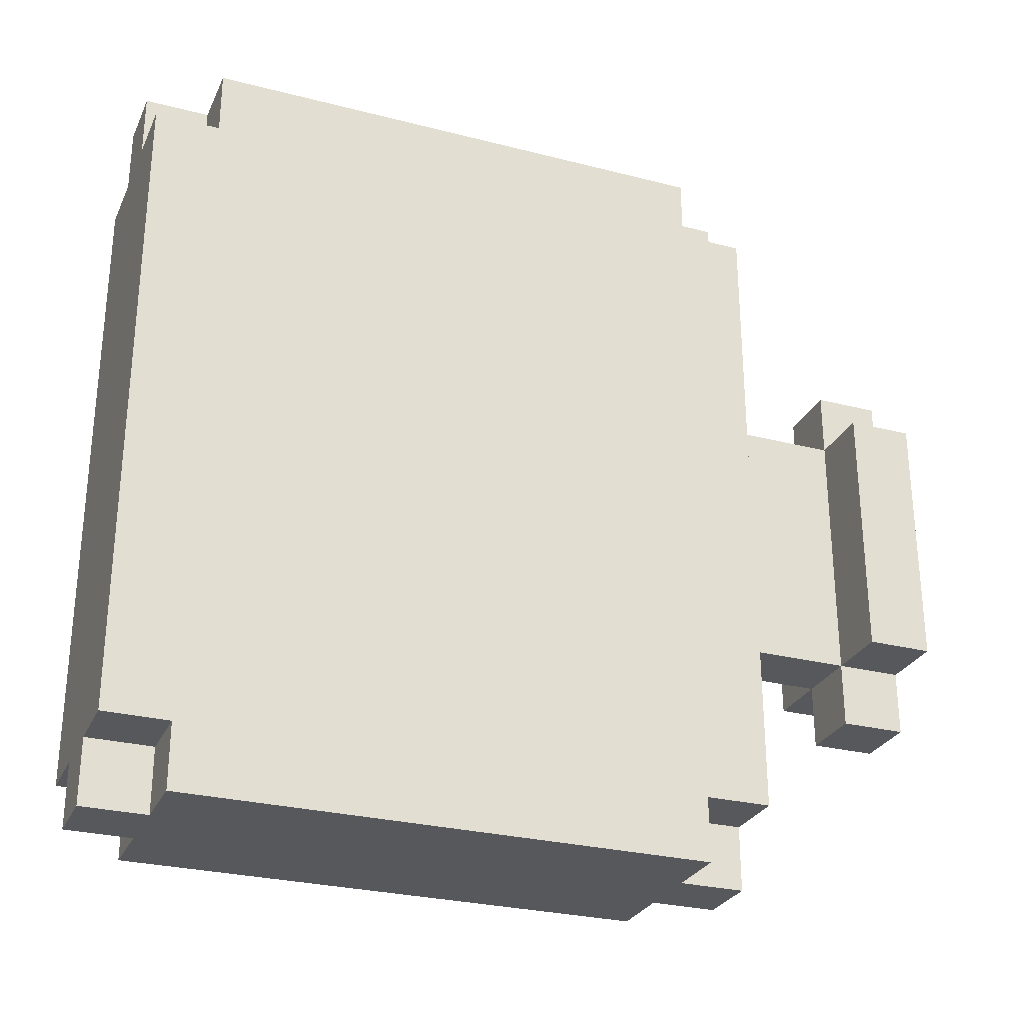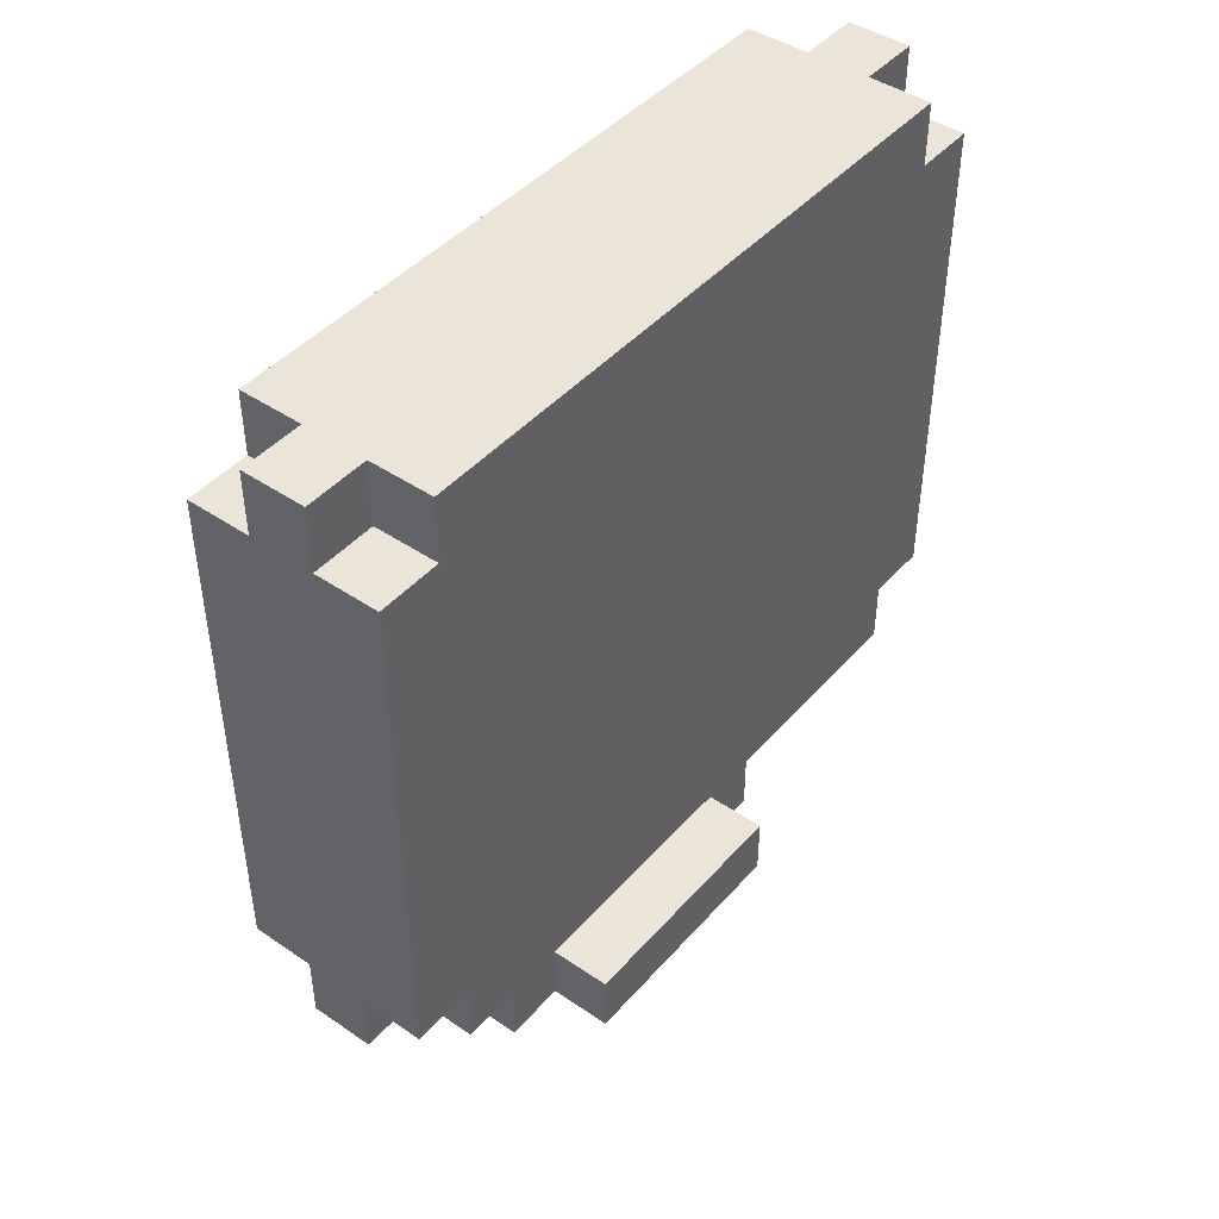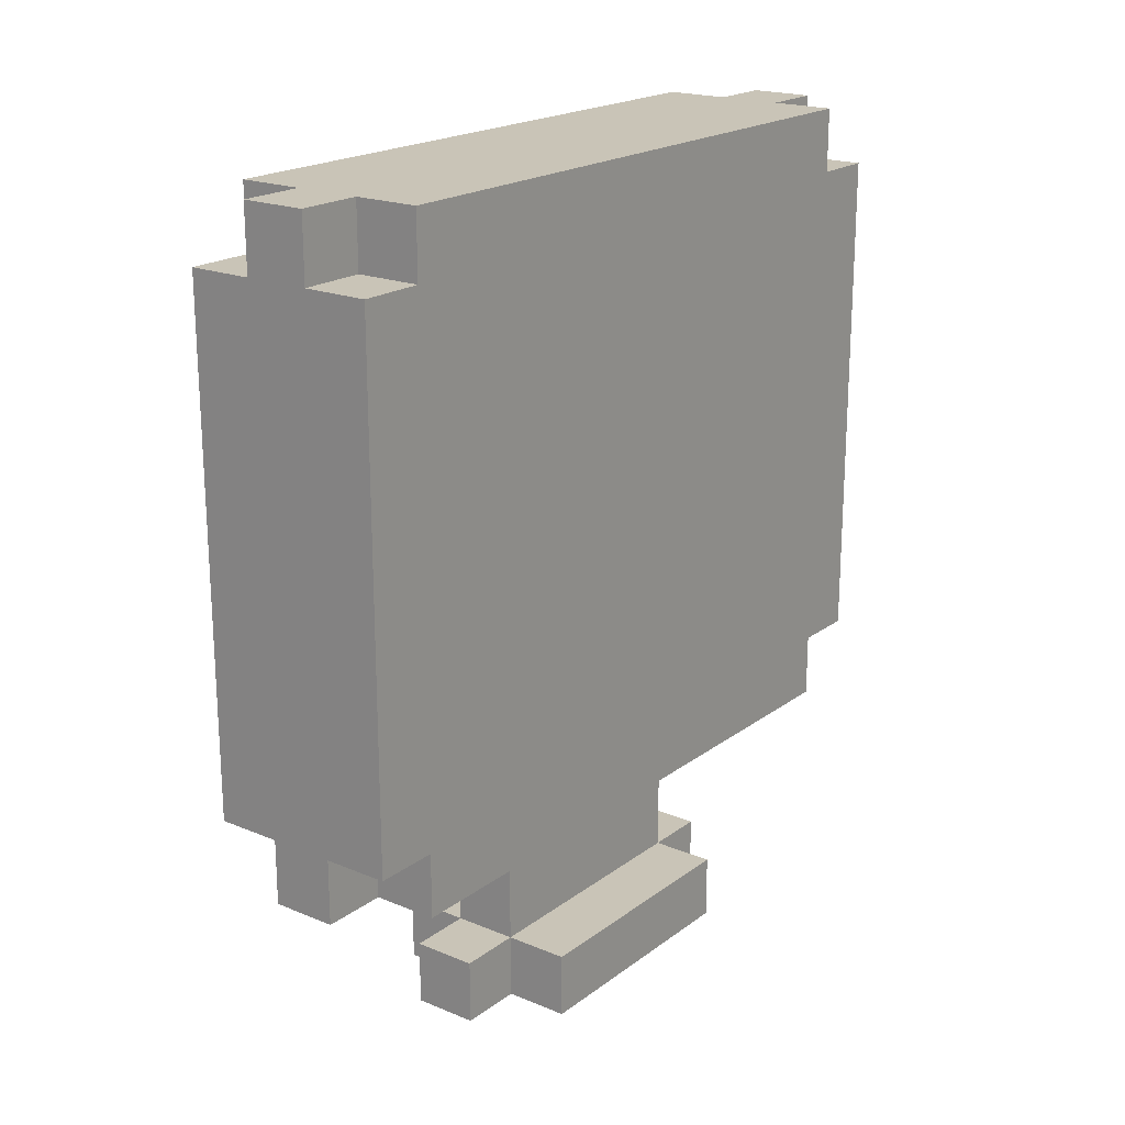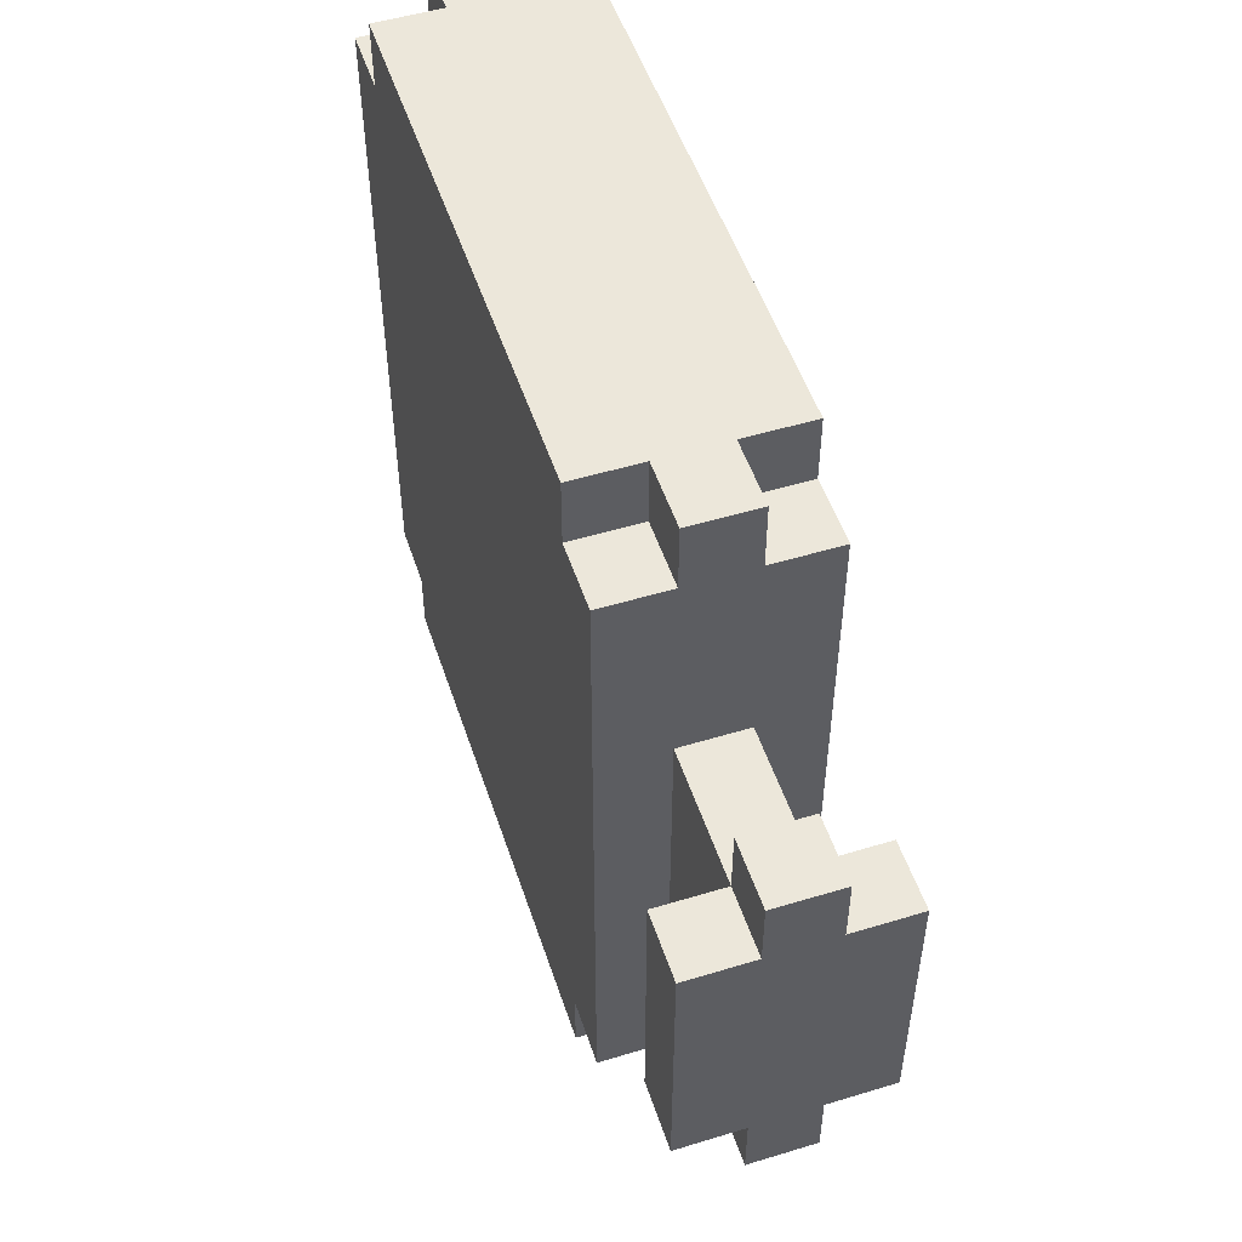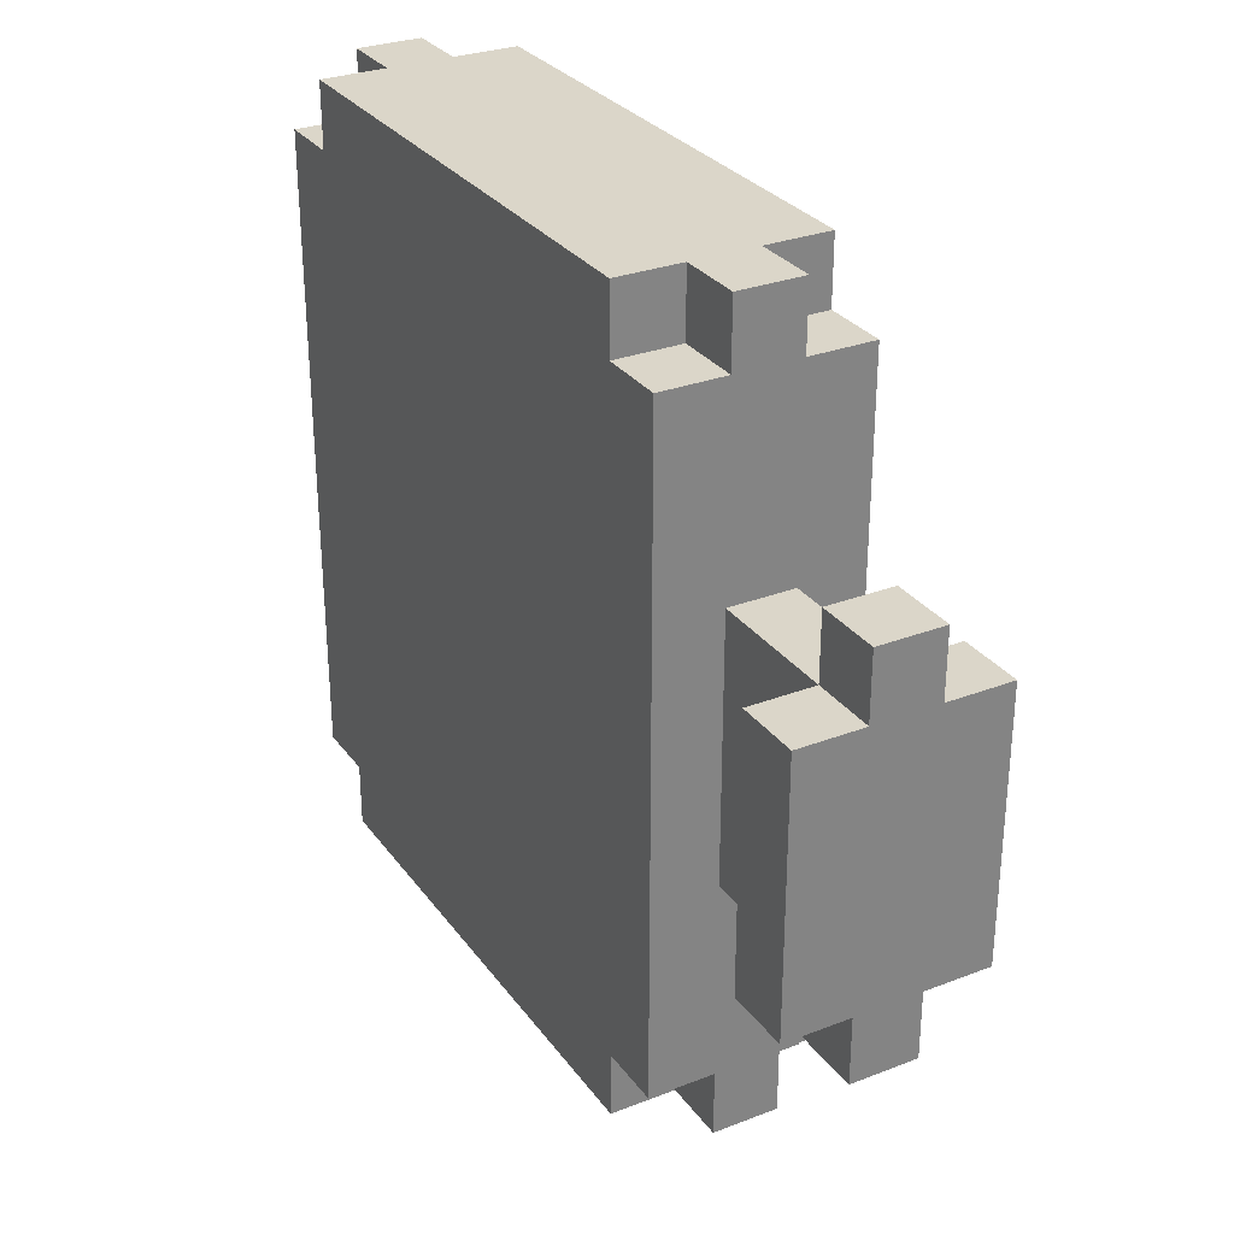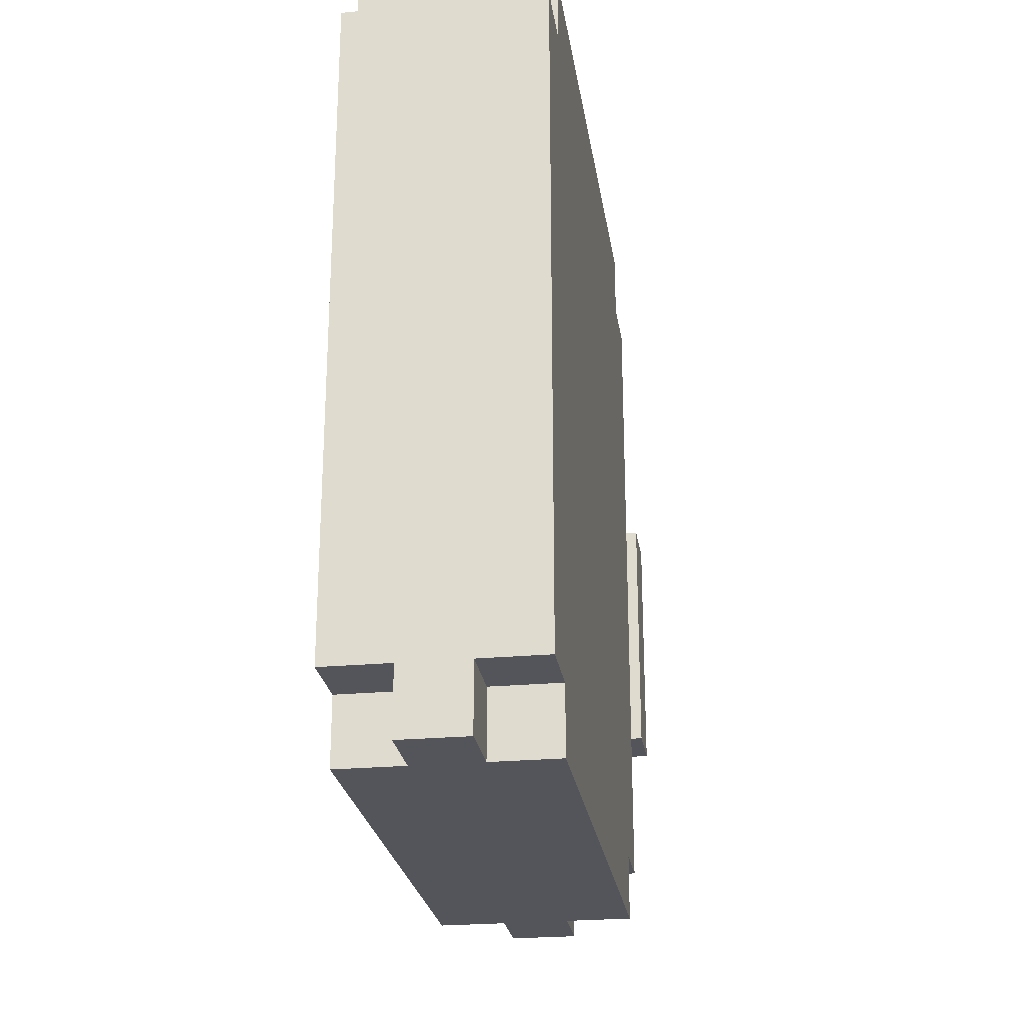
<metadata>
{"format":"obj","ext":"obj","renderer":"f3d","projection":"perspective","resolution":1024,"background":"white","views":[{"elev":-28.1,"azim":-111.2,"up":"+Z"},{"elev":44.5,"azim":-141.7,"up":"+Y"},{"elev":20.0,"azim":-142.9,"up":"+Y"},{"elev":51.8,"azim":-18.2,"up":"+Z"},{"elev":29.7,"azim":-29.3,"up":"+Z"},{"elev":-24.9,"azim":-171.5,"up":"+Z"}]}
</metadata>
<code>
o
v -0.1 0 0.2
v -0.1 0 -0.2
v -0.1 0.1 0.2
v -0.1 0.1 -0.2
v -0.1 0.3 0.5
v -0.1 0.3 -0.5
v -0.1 0.4 0.6
v -0.1 0.4 0.5
v -0.1 0.4 -0.4
v -0.1 0.4 -0.5
v -0.1 0.4 -0.6
v -0.1 0.5 0.5
v -0.1 0.5 -0.4
v -0.1 0.5 -0.5
v -0.1 0.6 0.2
v -0.1 0.6 -0.2
v -0.1 0.7 0.2
v -0.1 0.7 -0.2
v -0.1 0.8 0.1
v -0.1 0.8 5.96e-08
v -0.1 0.8 -0.1
v -0.1 0.9 0.1
v -0.1 0.9 5.96e-08
v -0.1 0.9 -0.1
v -0.1 1 0.1
v -0.1 1 5.96e-08
v -0.1 1 -0.1
v -0.1 1.2 0.6
v -0.1 1.2 0.5
v -0.1 1.2 -0.5
v -0.1 1.2 -0.6
v -0.1 1.3 0.5
v -0.1 1.3 -0.5
v 0 0 0.3
v 0 0 0.2
v 0 0 -0.2
v 0 0 -0.3
v 0 0.1 0.3
v 0 0.1 0.2
v 0 0.1 -0.2
v 0 0.1 -0.3
v 0 0.3 0.6
v 0 0.3 0.5
v 0 0.3 0.2
v 0 0.3 -0.2
v 0 0.3 -0.5
v 0 0.3 -0.6
v 0 0.4 0.6
v 0 0.4 0.5
v 0 0.4 -0.5
v 0 0.4 -0.6
v 0 1.2 0.6
v 0 1.2 0.5
v 0 1.2 -0.5
v 0 1.2 -0.6
v 0 1.3 0.6
v 0 1.3 0.5
v 0 1.3 -0.5
v 0 1.3 -0.6
v 0.1 0 0.3
v 0.1 0 0.2
v 0.1 0 -0.2
v 0.1 0 -0.3
v 0.1 0.1 0.3
v 0.1 0.1 0.2
v 0.1 0.1 -0.2
v 0.1 0.1 -0.3
v 0.1 0.3 0.6
v 0.1 0.3 0.5
v 0.1 0.3 0.2
v 0.1 0.3 0.1
v 0.1 0.3 -0.2
v 0.1 0.3 -0.5
v 0.1 0.3 -0.6
v 0.1 0.4 0.6
v 0.1 0.4 0.5
v 0.1 0.4 -0.5
v 0.1 0.4 -0.6
v 0.1 1.2 0.6
v 0.1 1.2 0.5
v 0.1 1.2 -0.5
v 0.1 1.2 -0.6
v 0.1 1.3 0.6
v 0.1 1.3 0.5
v 0.1 1.3 -0.5
v 0.1 1.3 -0.6
v 0.2 0 0.2
v 0.2 0 -0.2
v 0.2 0.1 0.2
v 0.2 0.1 -0.2
v 0.2 0.3 0.5
v 0.2 0.3 0.2
v 0.2 0.3 0.1
v 0.2 0.3 -0.5
v 0.2 0.4 0.6
v 0.2 0.4 0.5
v 0.2 0.4 0.2
v 0.2 0.4 0.1
v 0.2 0.4 -0.5
v 0.2 0.4 -0.6
v 0.2 1.2 0.6
v 0.2 1.2 0.5
v 0.2 1.2 -0.5
v 0.2 1.2 -0.6
v 0.2 1.3 0.5
v 0.2 1.3 -0.5
v -0.1 0.4 0.6
v -0.1 1.2 0.6
v 0 0.3 0.6
v 0 0.4 0.6
v 0 1.2 0.6
v 0 1.3 0.6
v 0.1 0.3 0.6
v 0.1 0.4 0.6
v 0.1 1.2 0.6
v 0.1 1.3 0.6
v 0.2 0.4 0.6
v 0.2 1.2 0.6
v -0.1 0.3 0.5
v -0.1 0.4 0.5
v -0.1 1.2 0.5
v -0.1 1.3 0.5
v 0 0.3 0.5
v 0 0.4 0.5
v 0 1.2 0.5
v 0 1.3 0.5
v 0.1 0.3 0.5
v 0.1 0.4 0.5
v 0.1 1.2 0.5
v 0.1 1.3 0.5
v 0.2 0.3 0.5
v 0.2 0.4 0.5
v 0.2 1.2 0.5
v 0.2 1.3 0.5
v 0 0 0.3
v 0 0.1 0.3
v 0.1 0 0.3
v 0.1 0.1 0.3
v -0.1 0 0.2
v -0.1 0.1 0.2
v 0 0 0.2
v 0 0.1 0.2
v 0 0.3 0.2
v 0.1 0 0.2
v 0.1 0.1 0.2
v 0.1 0.3 0.2
v 0.2 0 0.2
v 0.2 0.1 0.2
v -0.1 0 -0.2
v -0.1 0.1 -0.2
v 0 0 -0.2
v 0 0.1 -0.2
v 0 0.3 -0.2
v 0.1 0 -0.2
v 0.1 0.1 -0.2
v 0.1 0.3 -0.2
v 0.2 0 -0.2
v 0.2 0.1 -0.2
v 0 0 -0.3
v 0 0.1 -0.3
v 0.1 0 -0.3
v 0.1 0.1 -0.3
v -0.1 0.3 -0.5
v -0.1 0.4 -0.5
v -0.1 1.2 -0.5
v -0.1 1.3 -0.5
v 0 0.3 -0.5
v 0 0.4 -0.5
v 0 1.2 -0.5
v 0 1.3 -0.5
v 0.1 0.3 -0.5
v 0.1 0.4 -0.5
v 0.1 1.2 -0.5
v 0.1 1.3 -0.5
v 0.2 0.3 -0.5
v 0.2 0.4 -0.5
v 0.2 1.2 -0.5
v 0.2 1.3 -0.5
v -0.1 0.4 -0.6
v -0.1 1.2 -0.6
v 0 0.3 -0.6
v 0 0.4 -0.6
v 0 1.2 -0.6
v 0 1.3 -0.6
v 0.1 0.3 -0.6
v 0.1 0.4 -0.6
v 0.1 1.2 -0.6
v 0.1 1.3 -0.6
v 0.2 0.4 -0.6
v 0.2 1.2 -0.6
v 0 0 0.3
v 0.1 0 0.3
v -0.1 0 0.2
v 0 0 0.2
v 0.1 0 0.2
v 0.2 0 0.2
v -0.1 0 -0.2
v 0 0 -0.2
v 0.1 0 -0.2
v 0.2 0 -0.2
v 0 0 -0.3
v 0.1 0 -0.3
v 0 0.3 0.6
v 0.1 0.3 0.6
v -0.1 0.3 0.5
v 0 0.3 0.5
v 0.1 0.3 0.5
v 0.2 0.3 0.5
v 0 0.3 0.2
v 0.1 0.3 0.2
v 0.2 0.3 0.2
v 0.1 0.3 0.1
v 0.2 0.3 0.1
v 0 0.3 -0.2
v 0.1 0.3 -0.2
v -0.1 0.3 -0.5
v 0 0.3 -0.5
v 0.1 0.3 -0.5
v 0.2 0.3 -0.5
v 0 0.3 -0.6
v 0.1 0.3 -0.6
v -0.1 0.4 0.6
v 0 0.4 0.6
v 0.1 0.4 0.6
v 0.2 0.4 0.6
v -0.1 0.4 0.5
v 0 0.4 0.5
v 0.1 0.4 0.5
v 0.2 0.4 0.5
v -0.1 0.4 -0.5
v 0 0.4 -0.5
v 0.1 0.4 -0.5
v 0.2 0.4 -0.5
v -0.1 0.4 -0.6
v 0 0.4 -0.6
v 0.1 0.4 -0.6
v 0.2 0.4 -0.6
v 0 0.1 0.3
v 0.1 0.1 0.3
v -0.1 0.1 0.2
v 0 0.1 0.2
v 0.1 0.1 0.2
v 0.2 0.1 0.2
v -0.1 0.1 -0.2
v 0 0.1 -0.2
v 0.1 0.1 -0.2
v 0.2 0.1 -0.2
v 0 0.1 -0.3
v 0.1 0.1 -0.3
v -0.1 1.2 0.6
v 0 1.2 0.6
v 0.1 1.2 0.6
v 0.2 1.2 0.6
v -0.1 1.2 0.5
v 0 1.2 0.5
v 0.1 1.2 0.5
v 0.2 1.2 0.5
v -0.1 1.2 -0.5
v 0 1.2 -0.5
v 0.1 1.2 -0.5
v 0.2 1.2 -0.5
v -0.1 1.2 -0.6
v 0 1.2 -0.6
v 0.1 1.2 -0.6
v 0.2 1.2 -0.6
v 0 1.3 0.6
v 0.1 1.3 0.6
v -0.1 1.3 0.5
v 0 1.3 0.5
v 0.1 1.3 0.5
v 0.2 1.3 0.5
v -0.1 1.3 -0.5
v 0 1.3 -0.5
v 0.1 1.3 -0.5
v 0.2 1.3 -0.5
v 0 1.3 -0.6
v 0.1 1.3 -0.6
f 3 2 1
f 4 2 3
f 8 6 5
f 9 6 8
f 10 6 9
f 12 8 7
f 12 9 8
f 13 10 9
f 13 9 12
f 14 11 10
f 14 10 13
f 15 13 12
f 15 14 13
f 16 14 15
f 17 15 12
f 17 16 15
f 18 14 16
f 18 16 17
f 19 18 17
f 20 18 19
f 21 18 20
f 22 19 17
f 22 20 19
f 23 21 20
f 23 20 22
f 24 18 21
f 24 21 23
f 25 23 22
f 25 22 17
f 26 24 23
f 26 23 25
f 27 18 24
f 27 24 26
f 28 12 7
f 29 17 12
f 29 12 28
f 29 26 25
f 29 27 26
f 29 25 17
f 30 11 14
f 30 27 29
f 30 18 27
f 30 14 18
f 31 11 30
f 32 30 29
f 33 30 32
f 38 35 34
f 39 35 38
f 40 37 36
f 41 37 40
f 44 40 39
f 45 40 44
f 48 43 42
f 49 43 48
f 50 47 46
f 51 47 50
f 56 53 52
f 57 53 56
f 58 55 54
f 59 55 58
f 60 61 64
f 64 61 65
f 62 63 66
f 66 63 67
f 65 66 70
f 70 66 71
f 71 66 72
f 68 69 75
f 75 69 76
f 73 74 77
f 77 74 78
f 79 80 83
f 83 80 84
f 81 82 85
f 85 82 86
f 87 88 89
f 89 88 90
f 91 92 96
f 92 93 97
f 96 92 97
f 93 94 98
f 97 93 98
f 98 94 99
f 95 96 101
f 99 100 101
f 98 99 101
f 97 98 101
f 96 97 101
f 101 100 102
f 102 100 103
f 103 100 104
f 102 103 105
f 105 103 106
f 110 108 107
f 111 108 110
f 113 110 109
f 113 112 111
f 113 111 110
f 114 112 113
f 115 112 114
f 116 112 115
f 117 115 114
f 118 115 117
f 123 120 119
f 124 120 123
f 125 122 121
f 126 122 125
f 131 128 127
f 132 128 131
f 133 130 129
f 134 130 133
f 137 136 135
f 138 136 137
f 141 140 139
f 142 140 141
f 145 143 142
f 146 143 145
f 147 145 144
f 148 145 147
f 149 150 151
f 151 150 152
f 152 153 155
f 155 153 156
f 154 155 157
f 157 155 158
f 159 160 161
f 161 160 162
f 163 164 167
f 167 164 168
f 165 166 169
f 169 166 170
f 171 172 175
f 175 172 176
f 173 174 177
f 177 174 178
f 179 180 182
f 182 180 183
f 181 182 185
f 183 184 185
f 182 183 185
f 185 184 186
f 186 184 187
f 187 184 188
f 186 187 189
f 189 187 190
f 194 192 191
f 195 192 194
f 197 194 193
f 197 196 195
f 197 195 194
f 198 196 197
f 199 196 198
f 200 196 199
f 201 199 198
f 202 199 201
f 206 204 203
f 207 204 206
f 209 206 205
f 209 208 207
f 209 207 206
f 210 208 209
f 211 208 210
f 212 211 210
f 213 211 212
f 214 209 205
f 215 213 212
f 216 214 205
f 216 215 214
f 217 215 216
f 218 213 215
f 218 215 217
f 219 213 218
f 220 218 217
f 221 218 220
f 226 223 222
f 227 223 226
f 228 225 224
f 229 225 228
f 234 231 230
f 235 231 234
f 236 233 232
f 237 233 236
f 238 239 241
f 241 239 242
f 240 241 244
f 244 241 245
f 242 243 246
f 246 243 247
f 245 246 248
f 248 246 249
f 250 251 254
f 254 251 255
f 252 253 256
f 256 253 257
f 258 259 262
f 262 259 263
f 260 261 264
f 264 261 265
f 266 267 269
f 269 267 270
f 268 269 272
f 270 271 272
f 269 270 272
f 272 271 273
f 273 271 274
f 274 271 275
f 273 274 276
f 276 274 277

</code>
